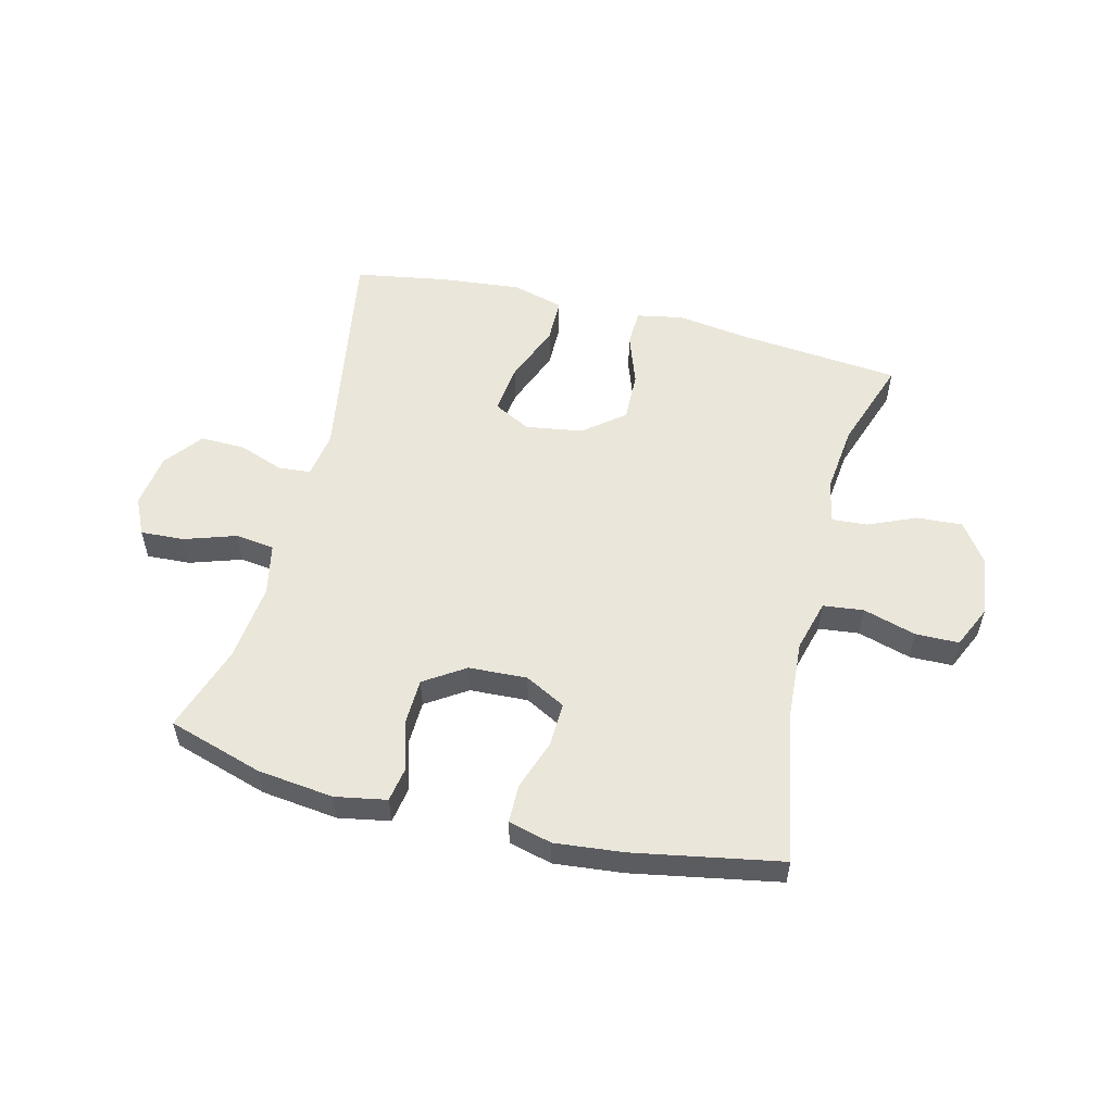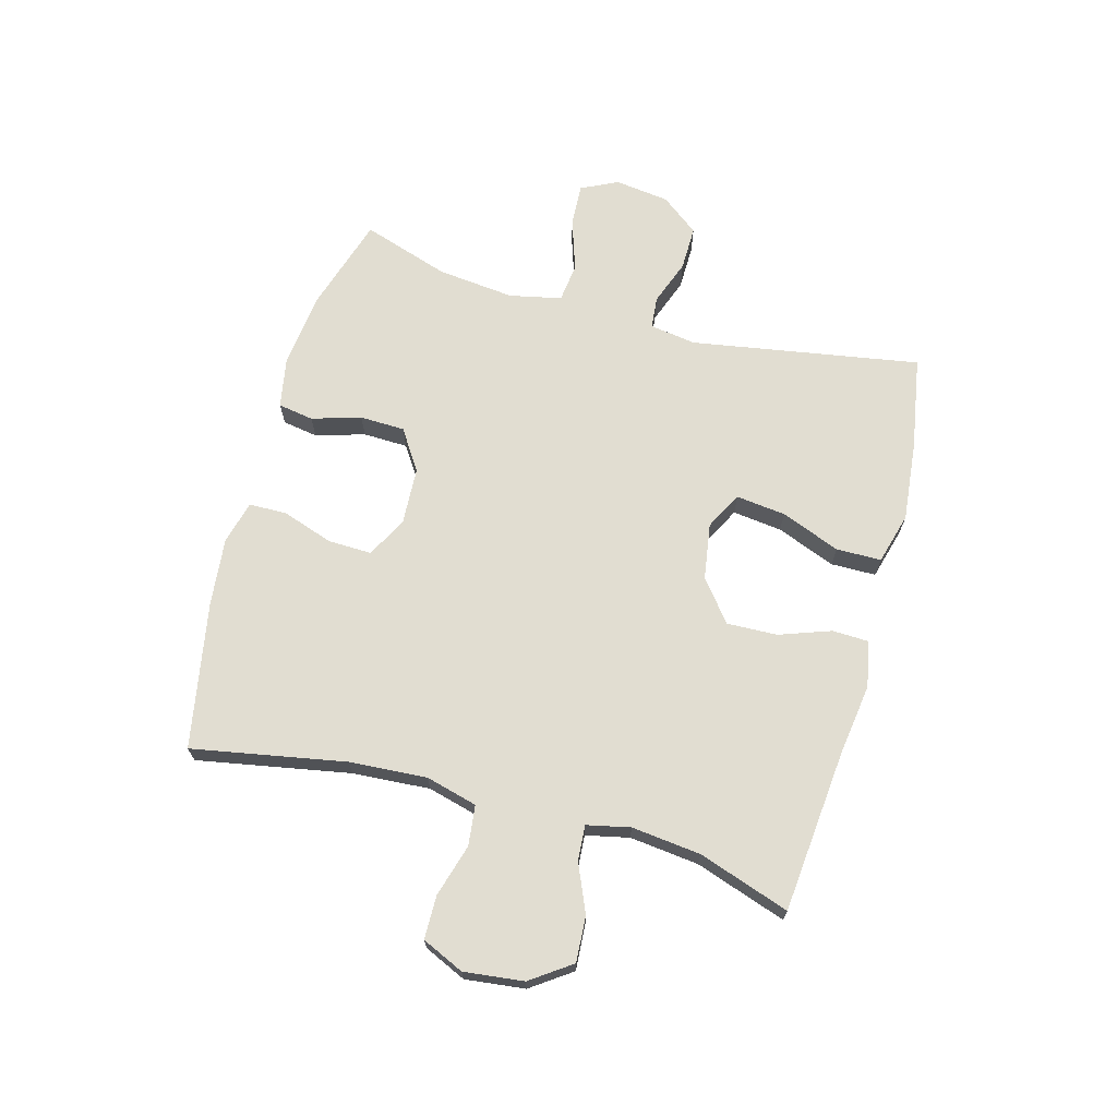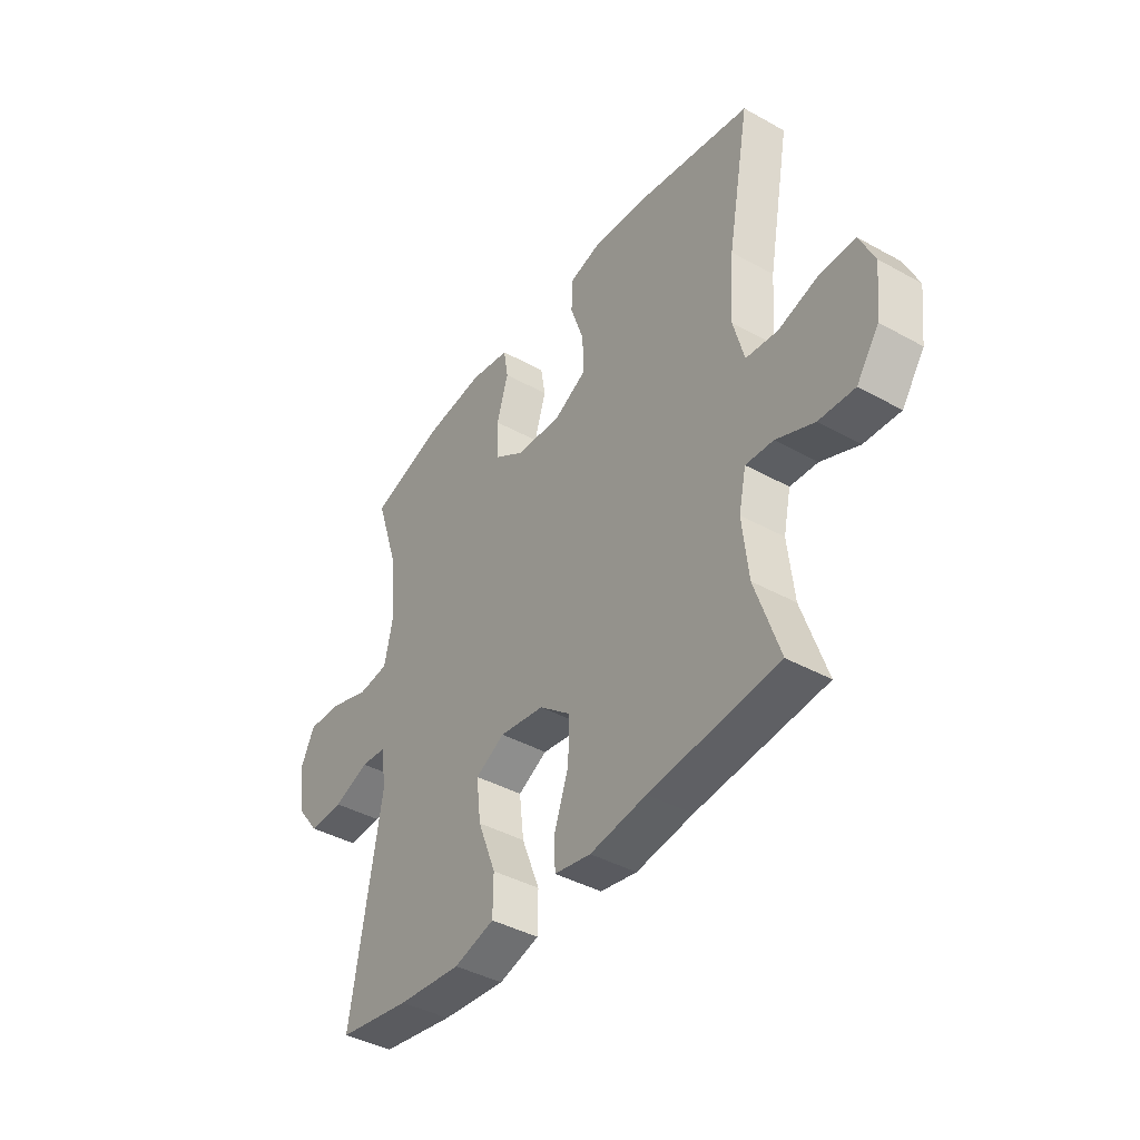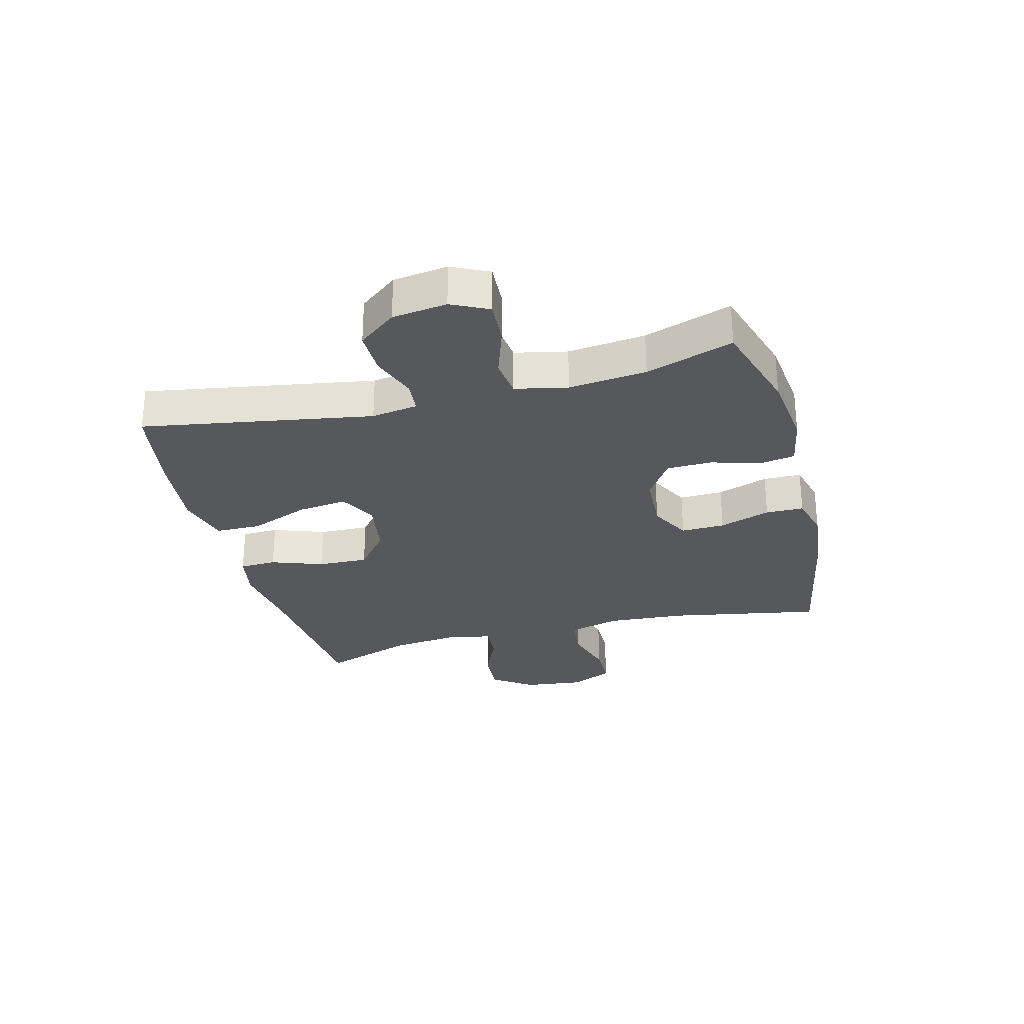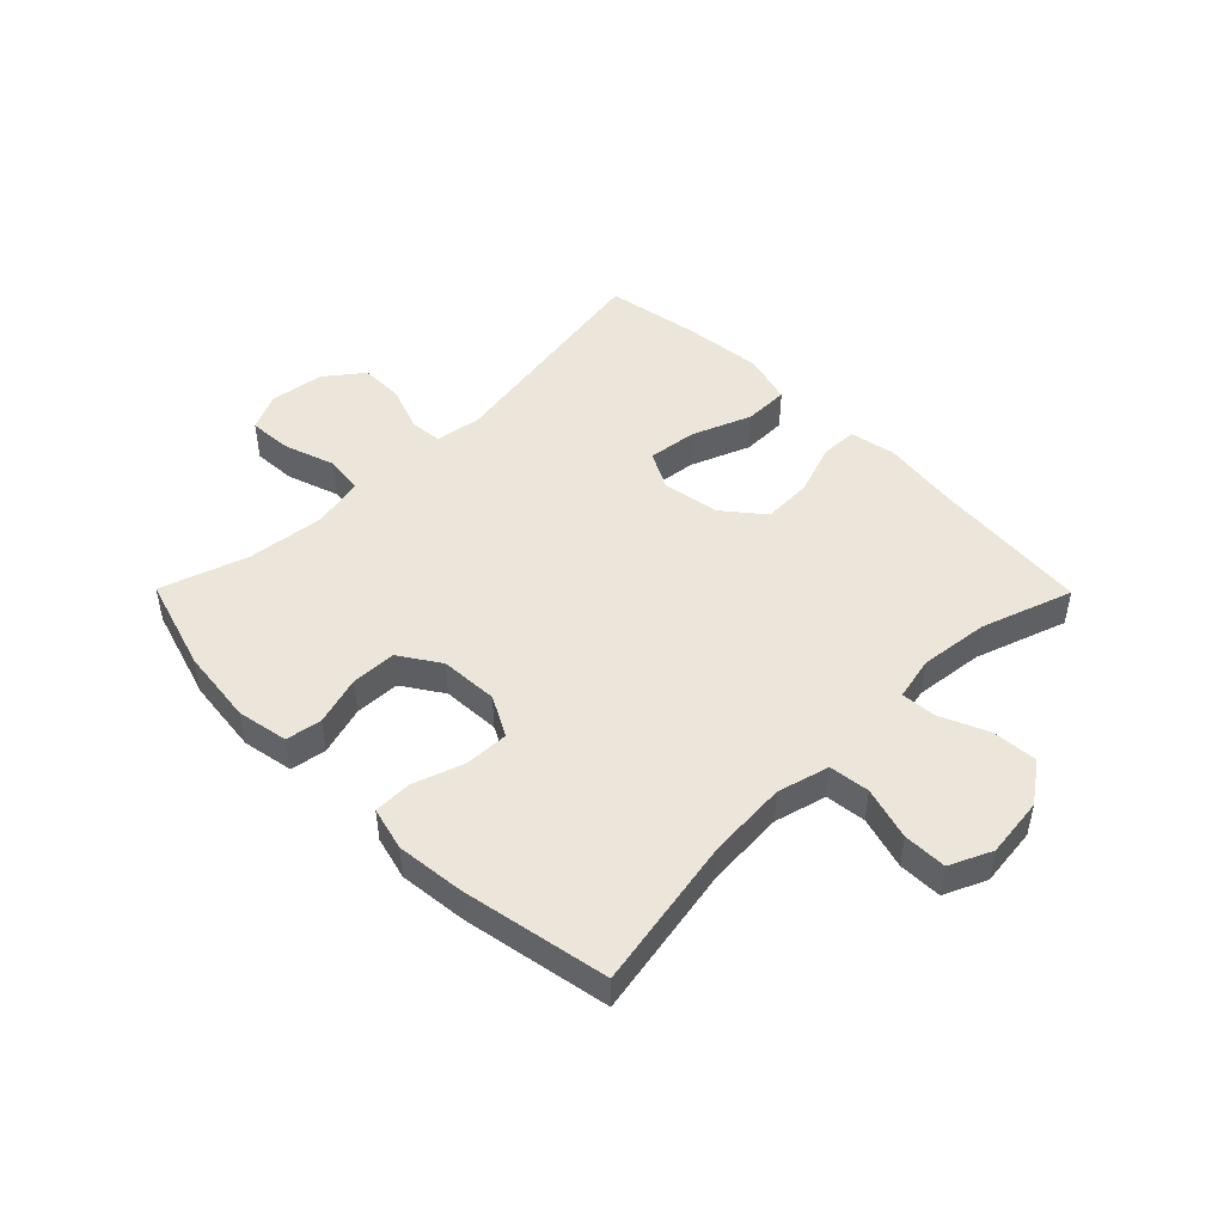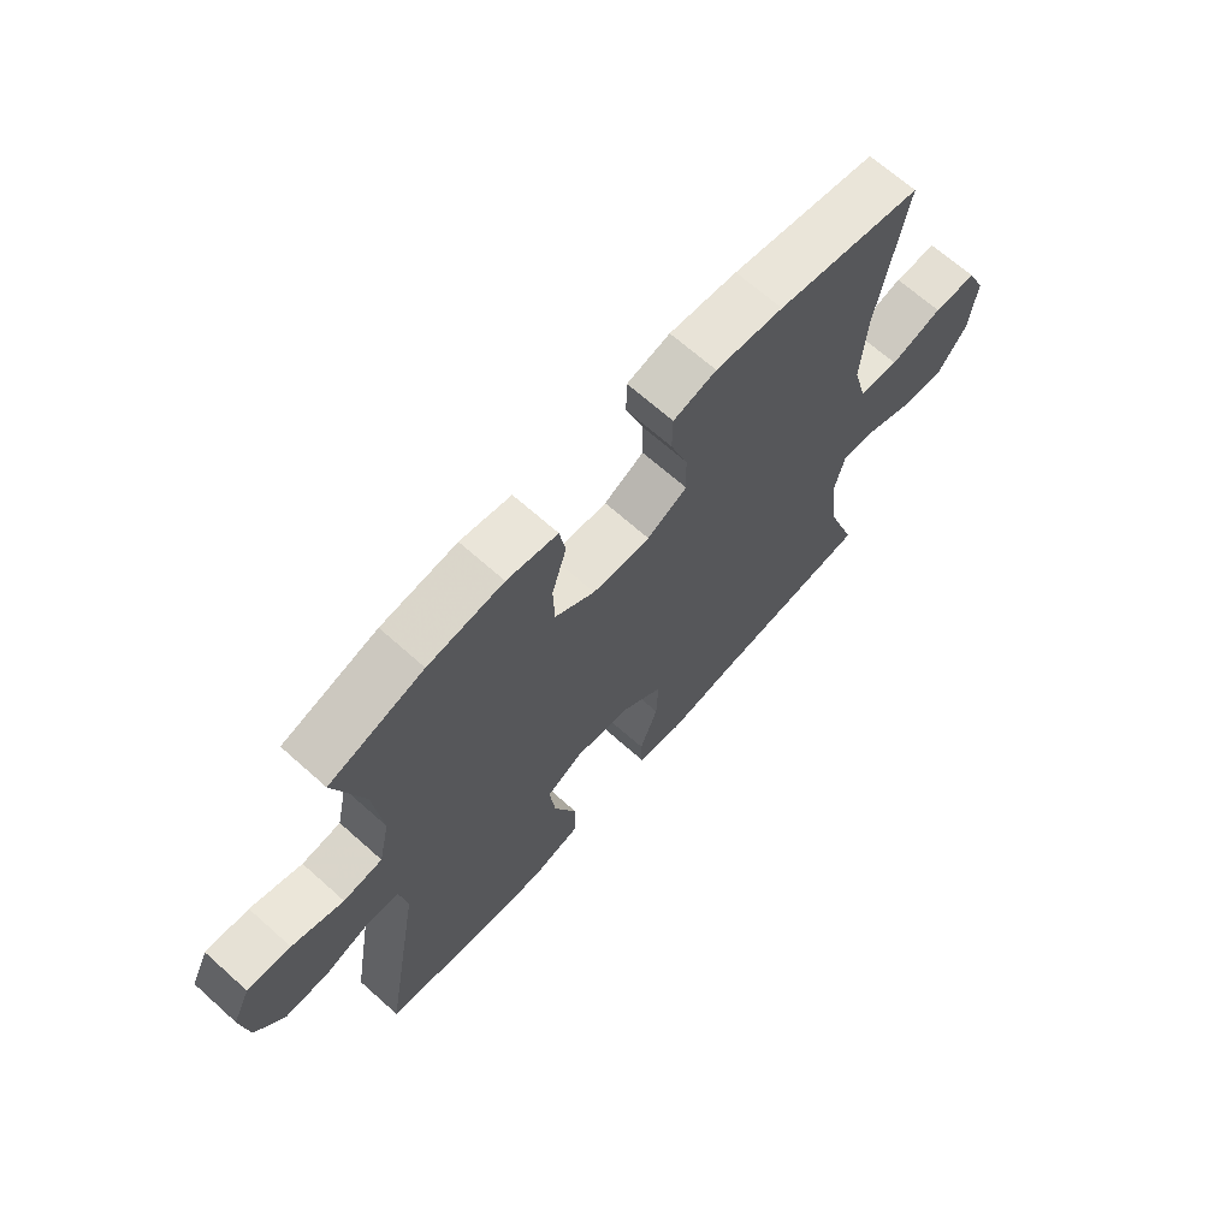
<metadata>
{"format":"obj","ext":"obj","renderer":"f3d","projection":"perspective","resolution":1024,"background":"white","views":[{"elev":54.8,"azim":14.2,"up":"+Y"},{"elev":68.8,"azim":105.4,"up":"+Y"},{"elev":-41.3,"azim":56.1,"up":"+Z"},{"elev":-28.7,"azim":-75.4,"up":"+Y"},{"elev":47.6,"azim":45.3,"up":"+Y"},{"elev":67.6,"azim":-48.2,"up":"+Z"}]}
</metadata>
<code>
v -0.5 0.07 0.5
v -0.34 0.07 0.549
v -0.212 0.07 0.564
v -0.126 0.07 0.548
v -0.116 0.07 0.488
v -0.141 0.07 0.405
v -0.139 0.07 0.329
v -0.071 0.07 0.284
v 0.027 0.07 0.279
v 0.095 0.07 0.315
v 0.093 0.07 0.389
v 0.064 0.07 0.475
v 0.065 0.07 0.539
v 0.138 0.07 0.558
v 0.253 0.07 0.546
v 0.5 0.07 0.5
v 0.452 0.07 0.241
v 0.443 0.07 0.11
v 0.466 0.07 0.023
v 0.534 0.07 0.015
v 0.623 0.07 0.041
v 0.696 0.07 0.04
v 0.728 0.07 -0.031
v 0.716 0.07 -0.132
v 0.668 0.07 -0.2
v 0.591 0.07 -0.195
v 0.51 0.07 -0.16
v 0.451 0.07 -0.156
v 0.435 0.07 -0.229
v 0.448 0.07 -0.346
v 0.5 0.07 -0.5
v 0.225 0.07 -0.526
v 0.104 0.07 -0.543
v 0.026 0.07 -0.528
v 0.024 0.07 -0.466
v 0.055 0.07 -0.379
v 0.058 0.07 -0.294
v -0.01 0.07 -0.239
v -0.106 0.07 -0.224
v -0.169 0.07 -0.257
v -0.159 0.07 -0.341
v -0.12 0.07 -0.441
v -0.121 0.07 -0.517
v -0.208 0.07 -0.541
v -0.344 0.07 -0.527
v -0.5 0.07 -0.5
v -0.434 0.07 -0.113
v -0.446 0.07 -0.035
v -0.5 0.07 -0.03
v -0.577 0.07 -0.058
v -0.652 0.07 -0.059
v -0.701 0.07 0.005
v -0.713 0.07 0.097
v -0.683 0.07 0.159
v -0.61 0.07 0.155
v -0.523 0.07 0.126
v -0.457 0.07 0.134
v -0.438 0.07 0.222
v -0.452 0.07 0.353
v -0.5 0 0.5
v -0.34 0 0.549
v -0.212 0 0.564
v -0.126 0 0.548
v -0.116 0 0.488
v -0.141 0 0.405
v -0.139 0 0.329
v -0.071 0 0.284
v 0.027 0 0.279
v 0.095 0 0.315
v 0.093 0 0.389
v 0.064 0 0.475
v 0.065 0 0.539
v 0.138 0 0.558
v 0.253 0 0.546
v 0.5 0 0.5
v 0.452 0 0.241
v 0.443 0 0.11
v 0.466 0 0.023
v 0.534 0 0.015
v 0.623 0 0.041
v 0.696 0 0.04
v 0.728 0 -0.031
v 0.716 0 -0.132
v 0.668 0 -0.2
v 0.591 0 -0.195
v 0.51 0 -0.16
v 0.451 0 -0.156
v 0.435 0 -0.229
v 0.448 0 -0.346
v 0.5 0 -0.5
v 0.225 0 -0.526
v 0.104 0 -0.543
v 0.026 0 -0.528
v 0.024 0 -0.466
v 0.055 0 -0.379
v 0.058 0 -0.294
v -0.01 0 -0.239
v -0.106 0 -0.224
v -0.169 0 -0.257
v -0.159 0 -0.341
v -0.12 0 -0.441
v -0.121 0 -0.517
v -0.208 0 -0.541
v -0.344 0 -0.527
v -0.5 0 -0.5
v -0.434 0 -0.113
v -0.446 0 -0.035
v -0.5 0 -0.03
v -0.577 0 -0.058
v -0.652 0 -0.059
v -0.701 0 0.005
v -0.713 0 0.097
v -0.683 0 0.159
v -0.61 0 0.155
v -0.523 0 0.126
v -0.457 0 0.134
v -0.438 0 0.222
v -0.452 0 0.353
f 53 54 55 56
f 53 56 57
f 52 53 57
f 49 50 51 52
f 48 49 52 57
f 47 48 57 58
f 45 46 47
f 44 45 47 58
f 41 42 43 44
f 40 41 44 58
f 33 34 35 36
f 32 33 36 37
f 30 31 32 37
f 29 30 37 38
f 24 25 26 27
f 24 27 28
f 23 24 28
f 20 21 22 23
f 19 20 23 28
f 18 19 28 29
f 14 15 16 17
f 14 17 18
f 11 12 13 14
f 10 11 14 18
f 9 10 18 29
f 3 4 5 6
f 3 6 7
f 59 1 2 3
f 59 3 7
f 39 40 58 59
f 39 59 7 8
f 29 38 39
f 8 9 29 39
f 115 114 113 112
f 116 115 112
f 116 112 111
f 111 110 109 108
f 116 111 108 107
f 117 116 107 106
f 106 105 104
f 117 106 104 103
f 103 102 101 100
f 117 103 100 99
f 95 94 93 92
f 96 95 92 91
f 96 91 90 89
f 97 96 89 88
f 86 85 84 83
f 87 86 83
f 87 83 82
f 82 81 80 79
f 87 82 79 78
f 88 87 78 77
f 76 75 74 73
f 77 76 73
f 73 72 71 70
f 77 73 70 69
f 88 77 69 68
f 65 64 63 62
f 66 65 62
f 62 61 60 118
f 66 62 118
f 118 117 99 98
f 67 66 118 98
f 98 97 88
f 98 88 68 67
f 1 60 61 2
f 2 61 62 3
f 3 62 63 4
f 4 63 64 5
f 5 64 65 6
f 6 65 66 7
f 7 66 67 8
f 8 67 68 9
f 9 68 69 10
f 10 69 70 11
f 11 70 71 12
f 12 71 72 13
f 13 72 73 14
f 14 73 74 15
f 15 74 75 16
f 16 75 76 17
f 17 76 77 18
f 18 77 78 19
f 19 78 79 20
f 20 79 80 21
f 21 80 81 22
f 22 81 82 23
f 23 82 83 24
f 24 83 84 25
f 25 84 85 26
f 26 85 86 27
f 27 86 87 28
f 28 87 88 29
f 29 88 89 30
f 30 89 90 31
f 31 90 91 32
f 32 91 92 33
f 33 92 93 34
f 34 93 94 35
f 35 94 95 36
f 36 95 96 37
f 37 96 97 38
f 38 97 98 39
f 39 98 99 40
f 40 99 100 41
f 41 100 101 42
f 42 101 102 43
f 43 102 103 44
f 44 103 104 45
f 45 104 105 46
f 46 105 106 47
f 47 106 107 48
f 48 107 108 49
f 49 108 109 50
f 50 109 110 51
f 51 110 111 52
f 52 111 112 53
f 53 112 113 54
f 54 113 114 55
f 55 114 115 56
f 56 115 116 57
f 57 116 117 58
f 58 117 118 59
f 59 118 60 1

</code>
